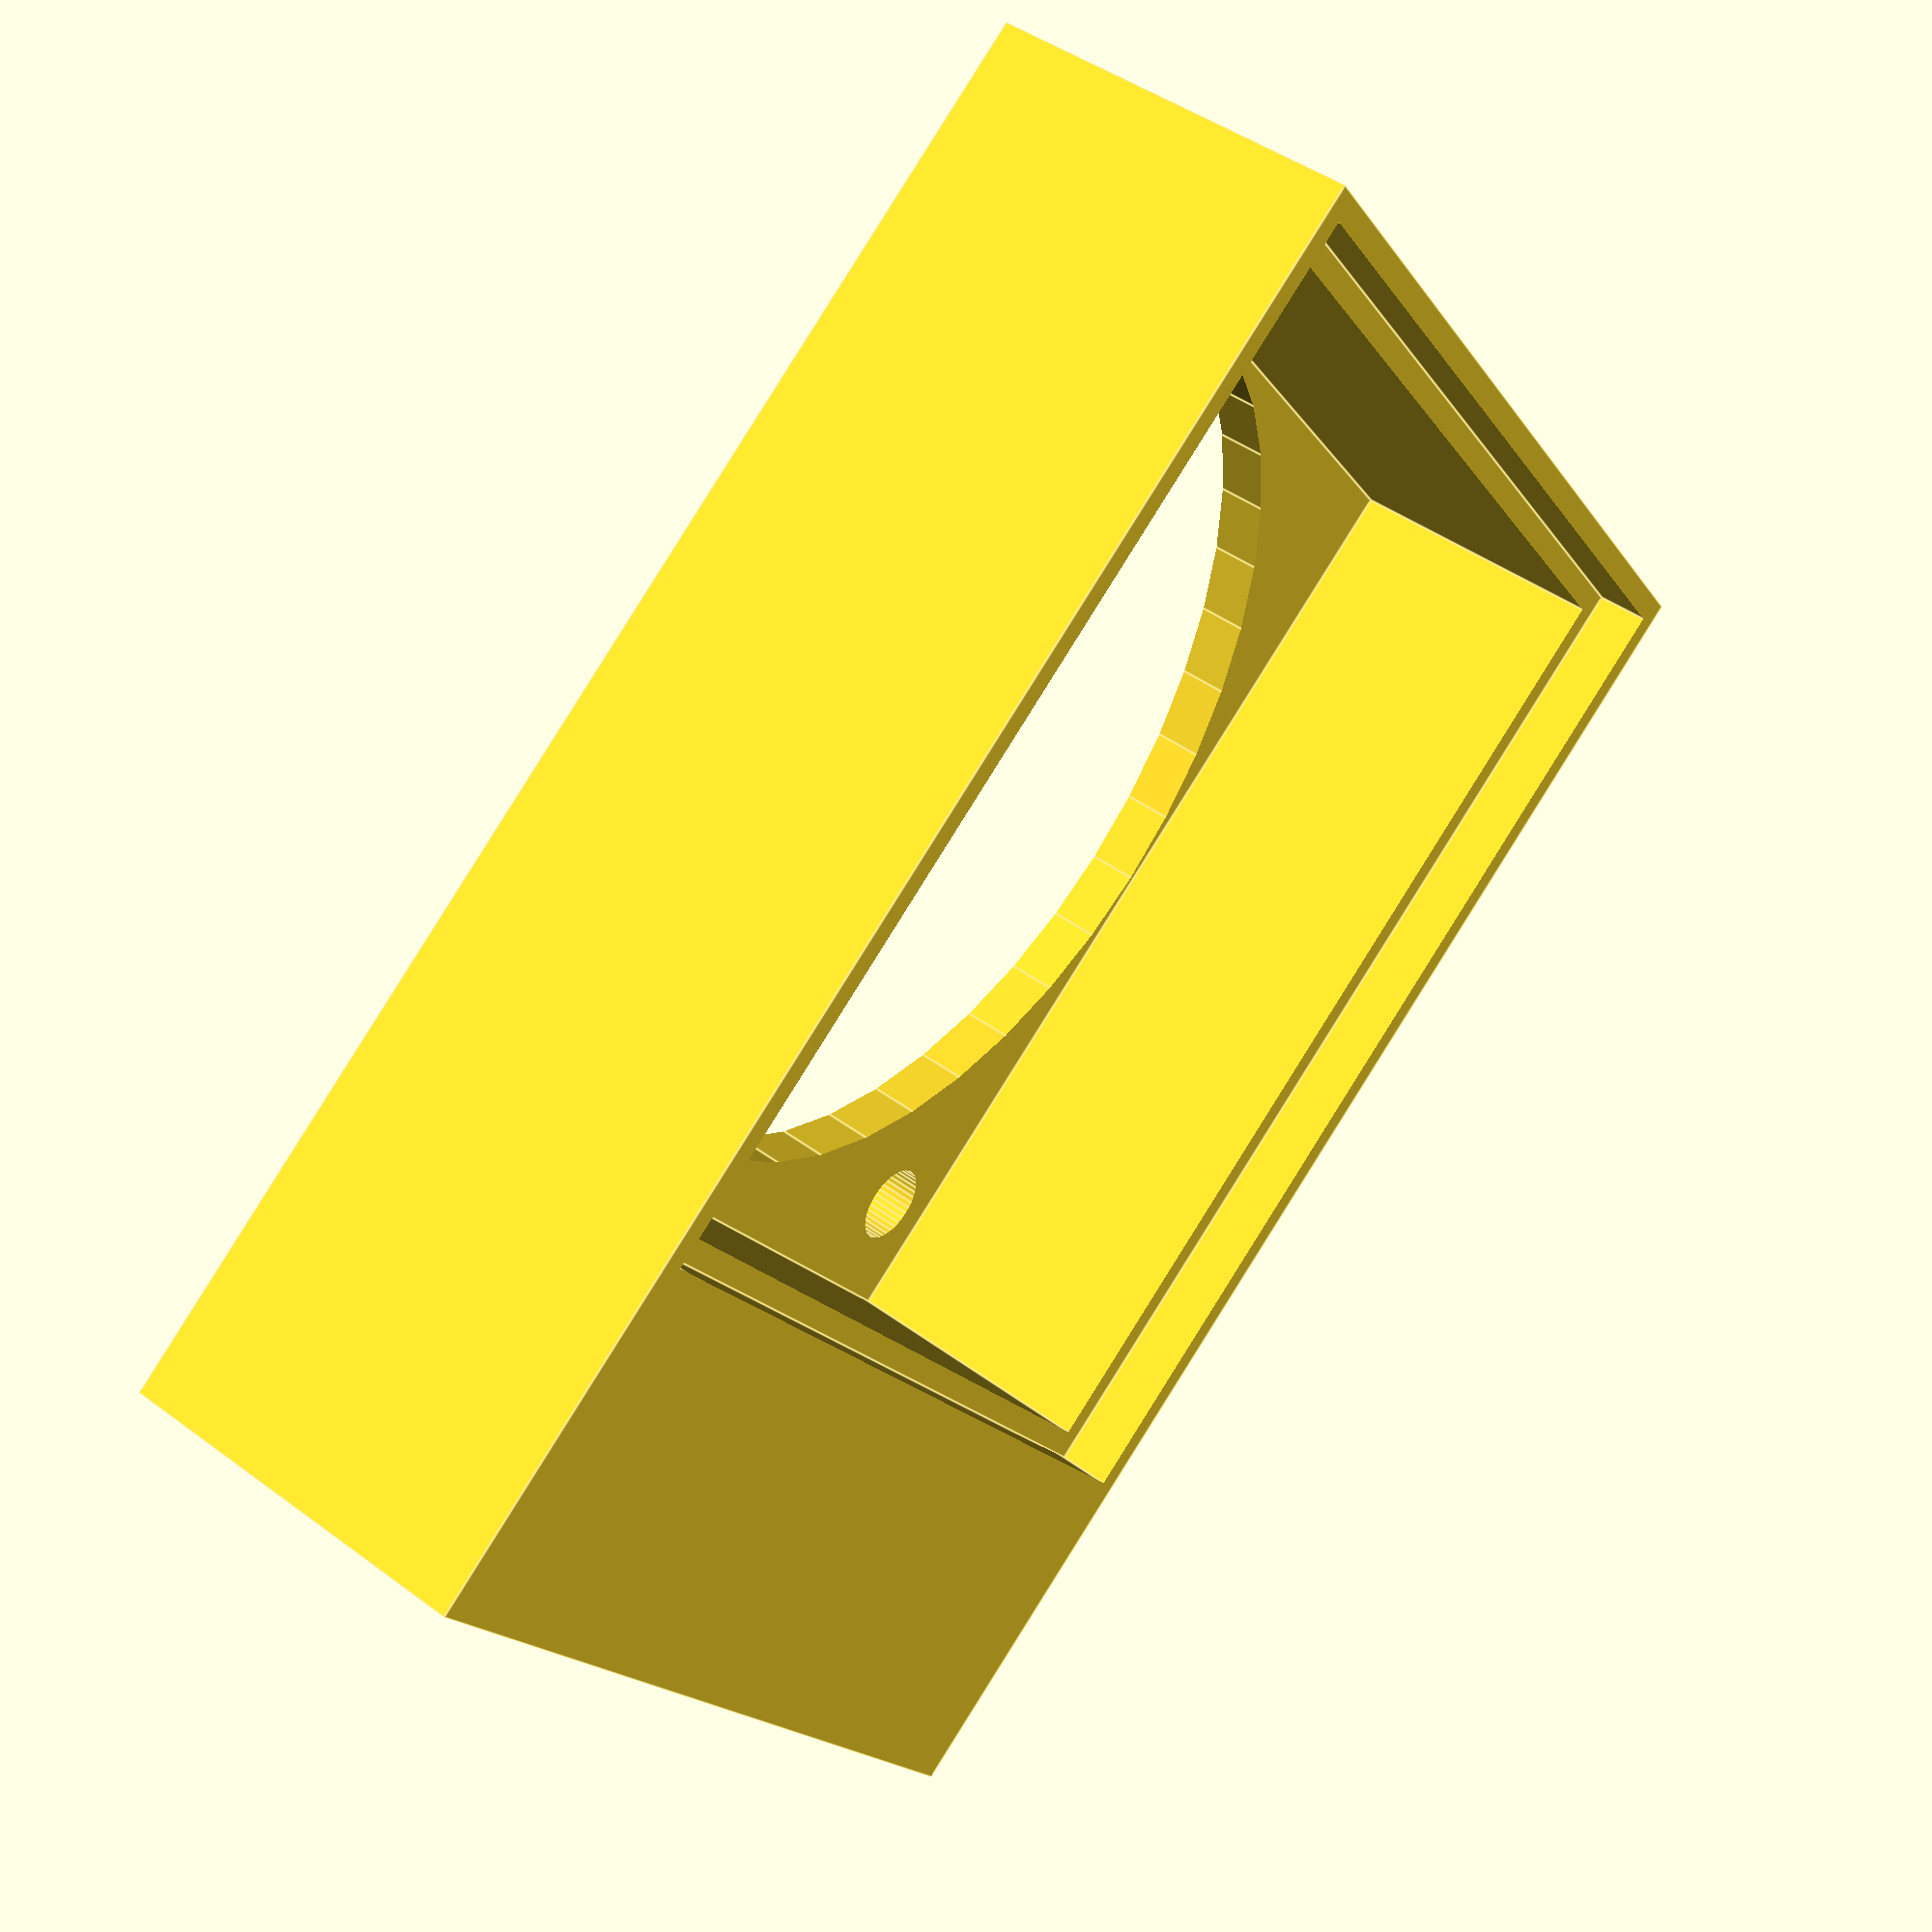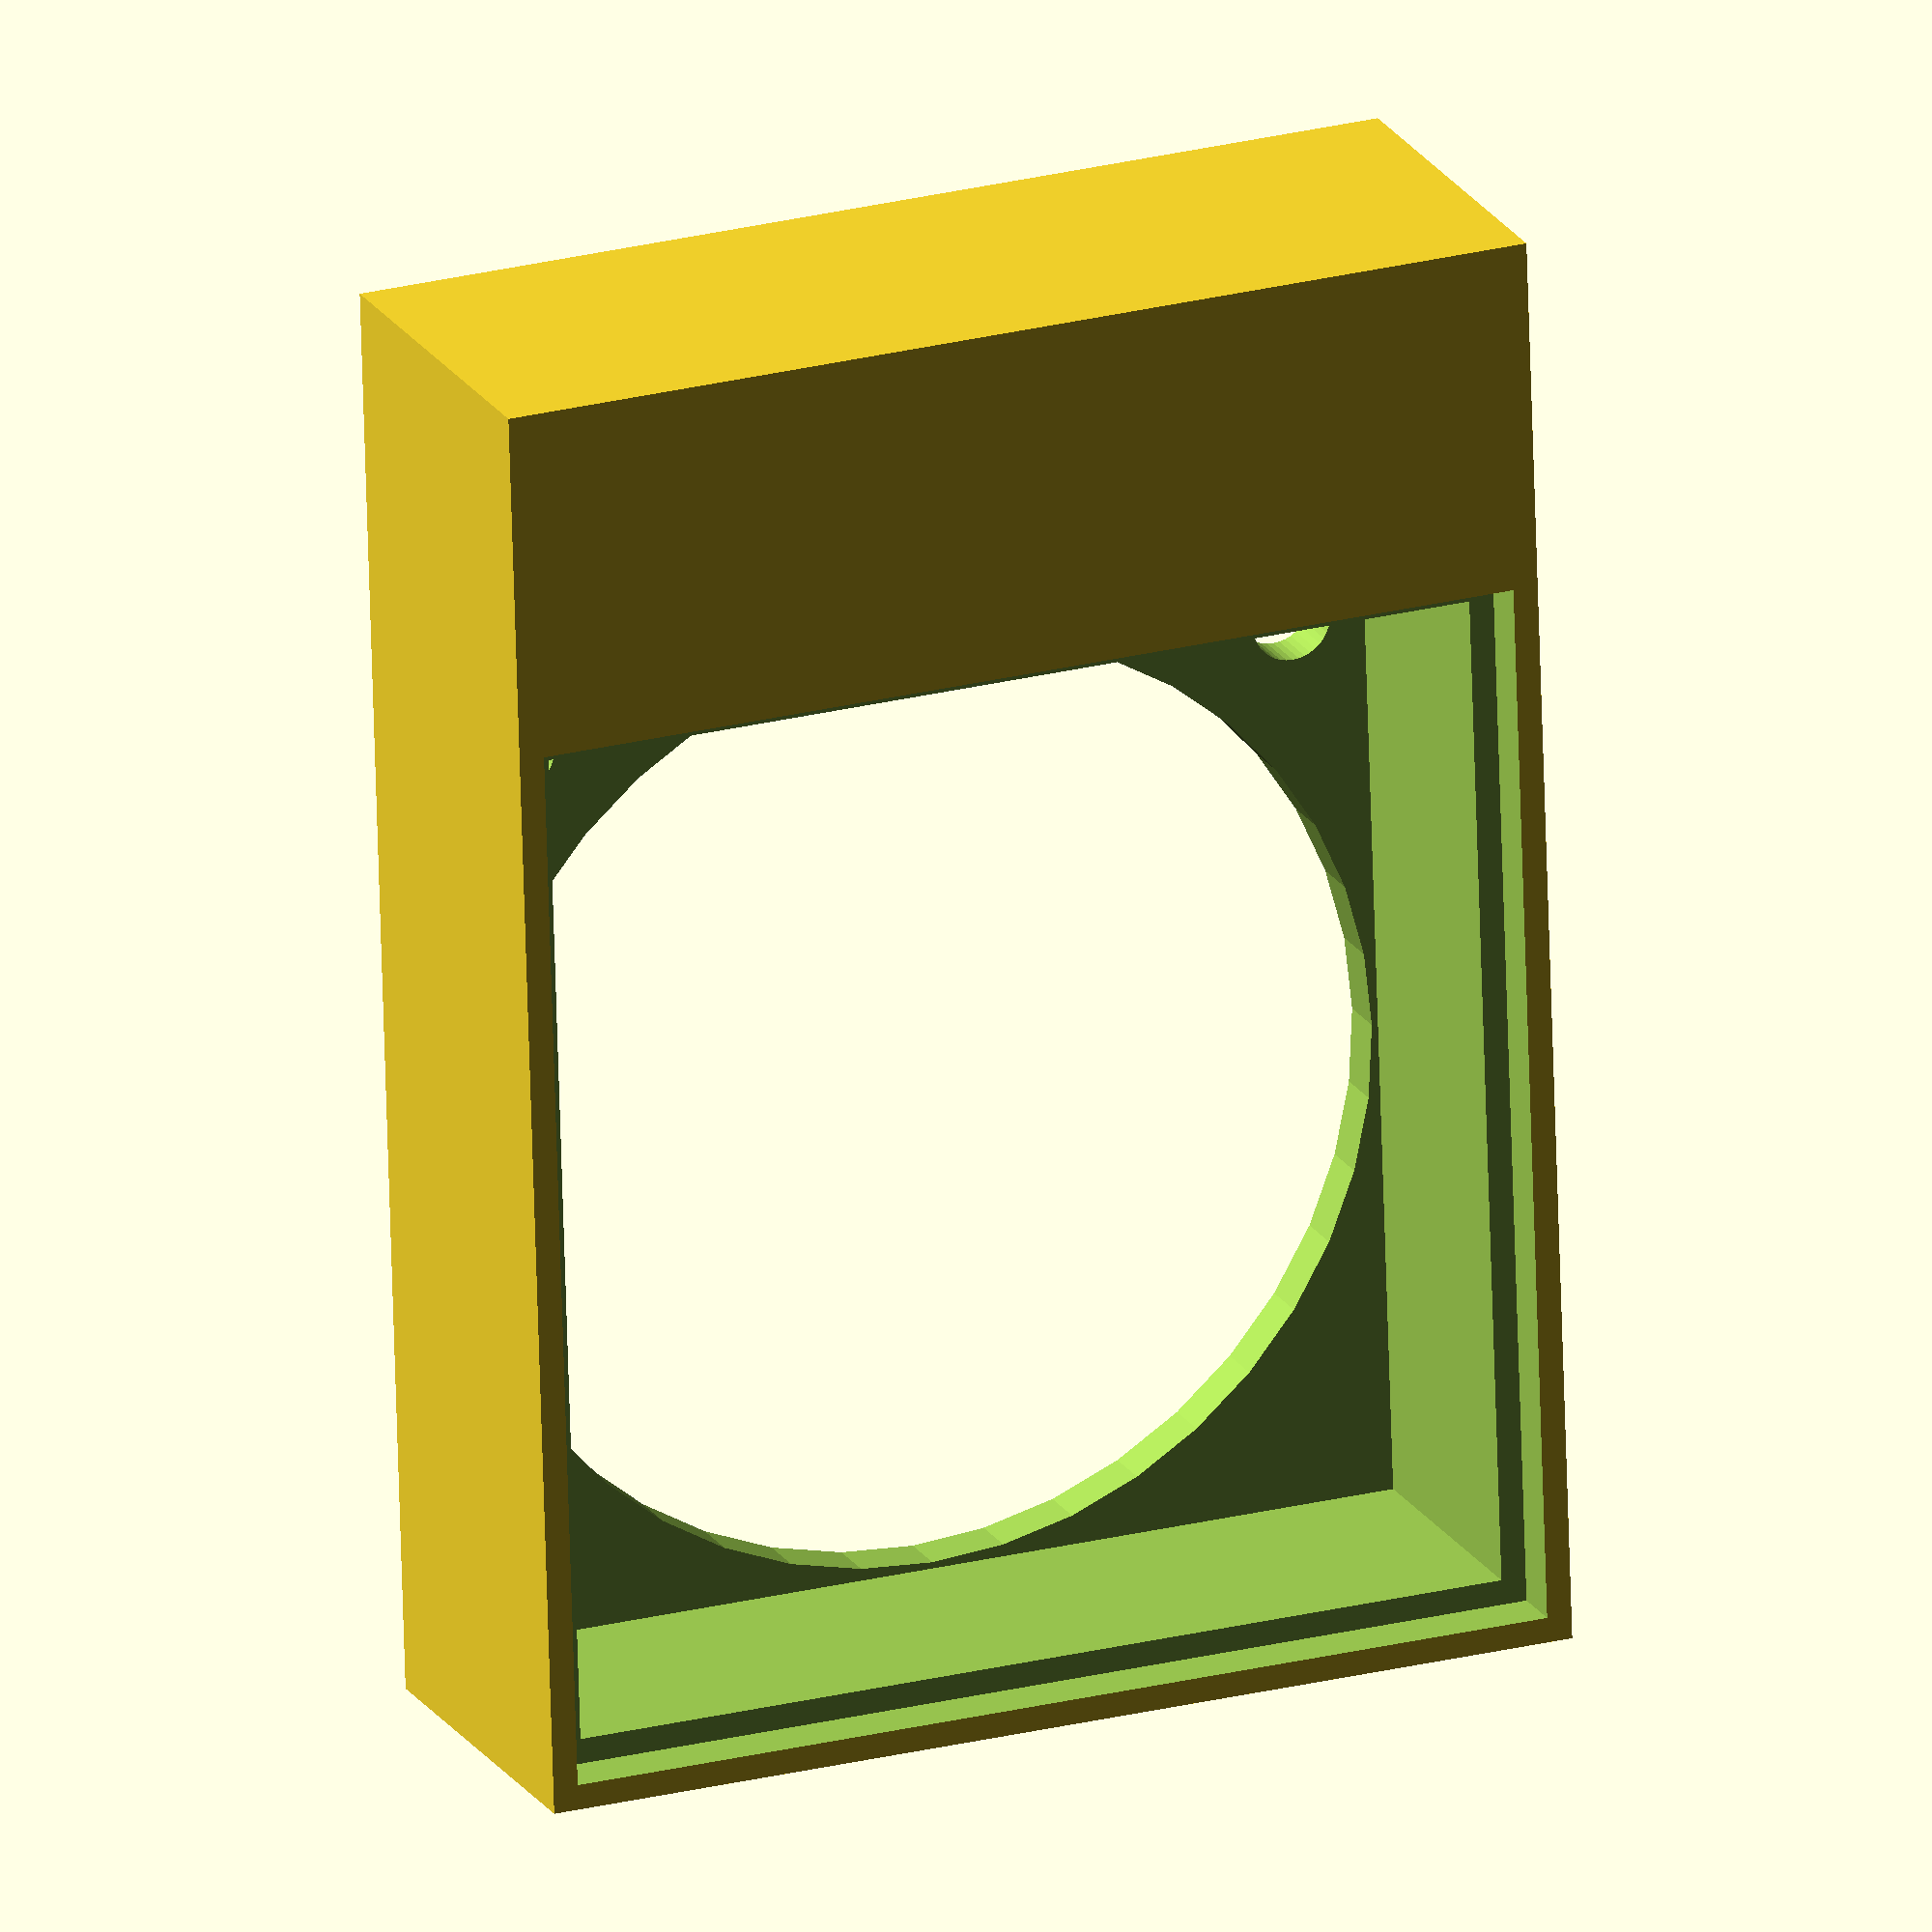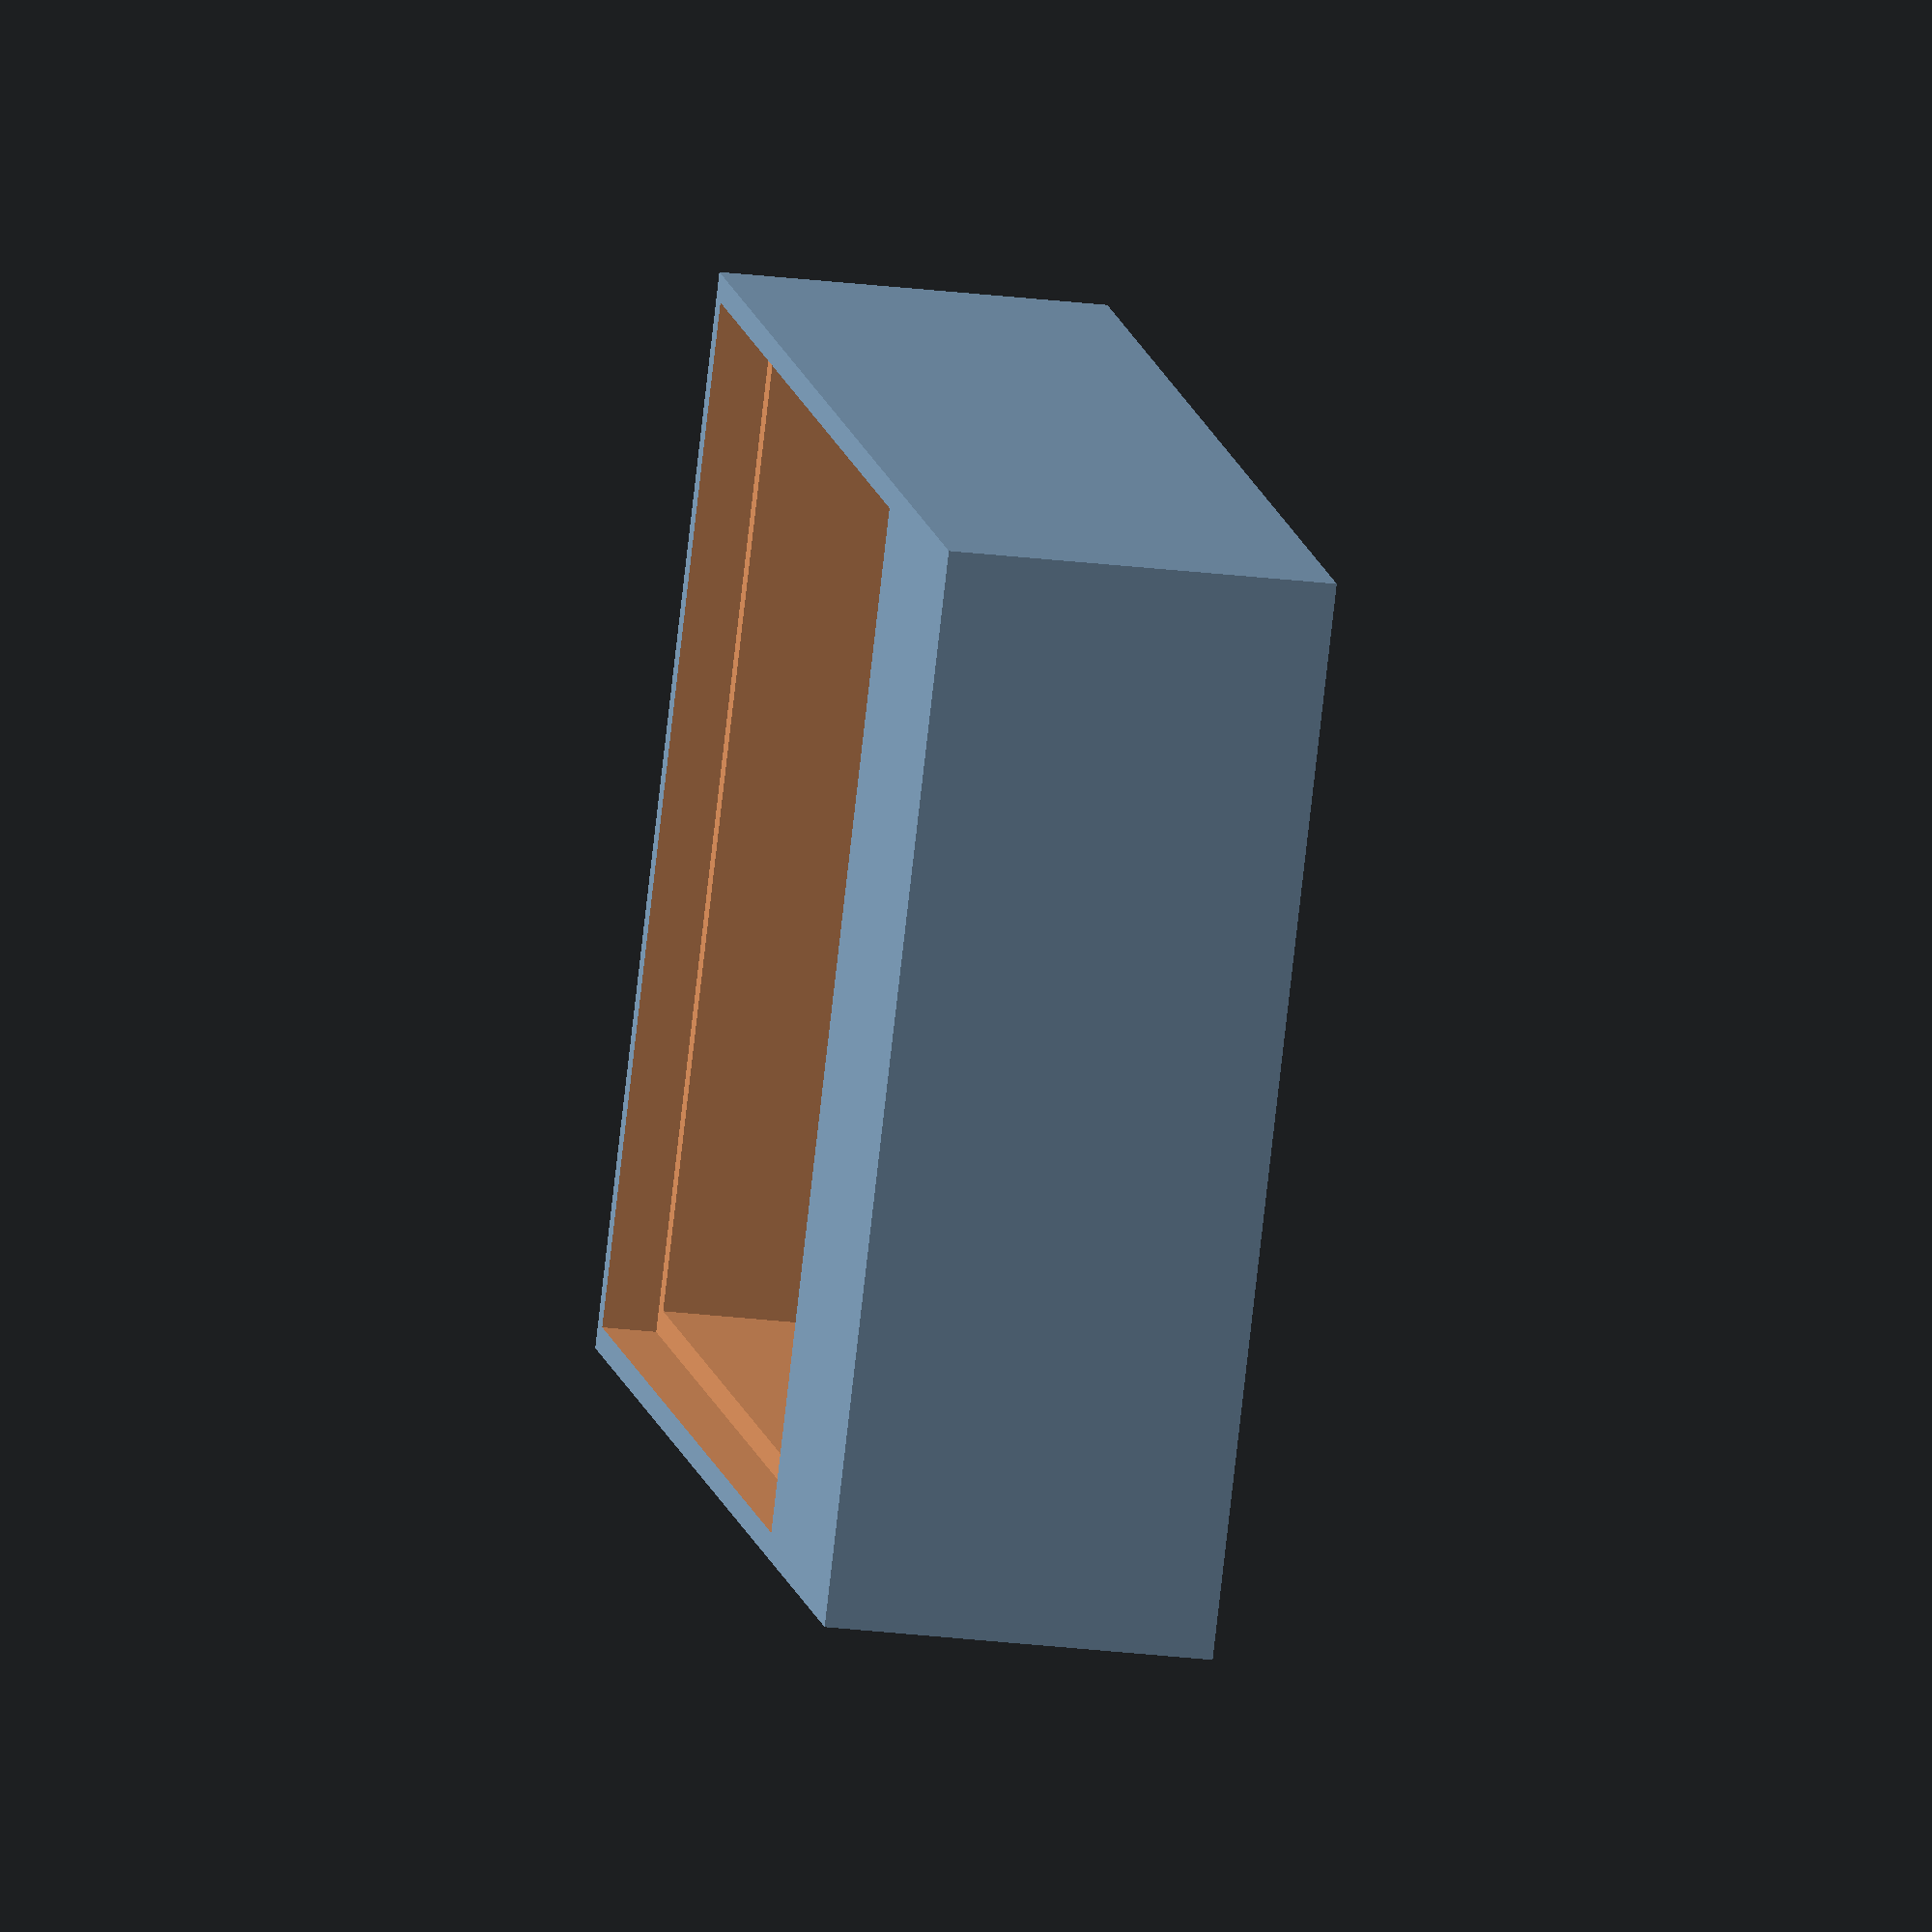
<openscad>
$fn=40;
//hotend duct 
sc = 32; //Screw Centres
wall=2;
hole = 37.5;  //fan hole
x=42;
y=x;
z=15.10;
heo = 2.5; //hot end offset
hbr = 16; //heat block recess

module heatsink() 
{
	cube([38, 40, 12]); //heatsink hole
	translate([-1,-1,11]) cube([40, 42, 3]); //heatsink recess
	translate([3,36,-2.1]) cylinder(3,1.6,1.6); //screw hole
	translate([35,36,-2.1]) cylinder(3,1.6,1.6); //screw hole
}


//Body
difference() {
	cube([x,y+15,z]); //outer block
	translate([2,2,2]) heatsink();
	translate([x/2,(y/2),-.1]) cylinder(5,hole/2,hole/2); //fan hole
}
</openscad>
<views>
elev=135.8 azim=54.3 roll=229.1 proj=p view=edges
elev=340.0 azim=358.1 roll=337.9 proj=o view=solid
elev=205.9 azim=306.3 roll=101.0 proj=o view=wireframe
</views>
